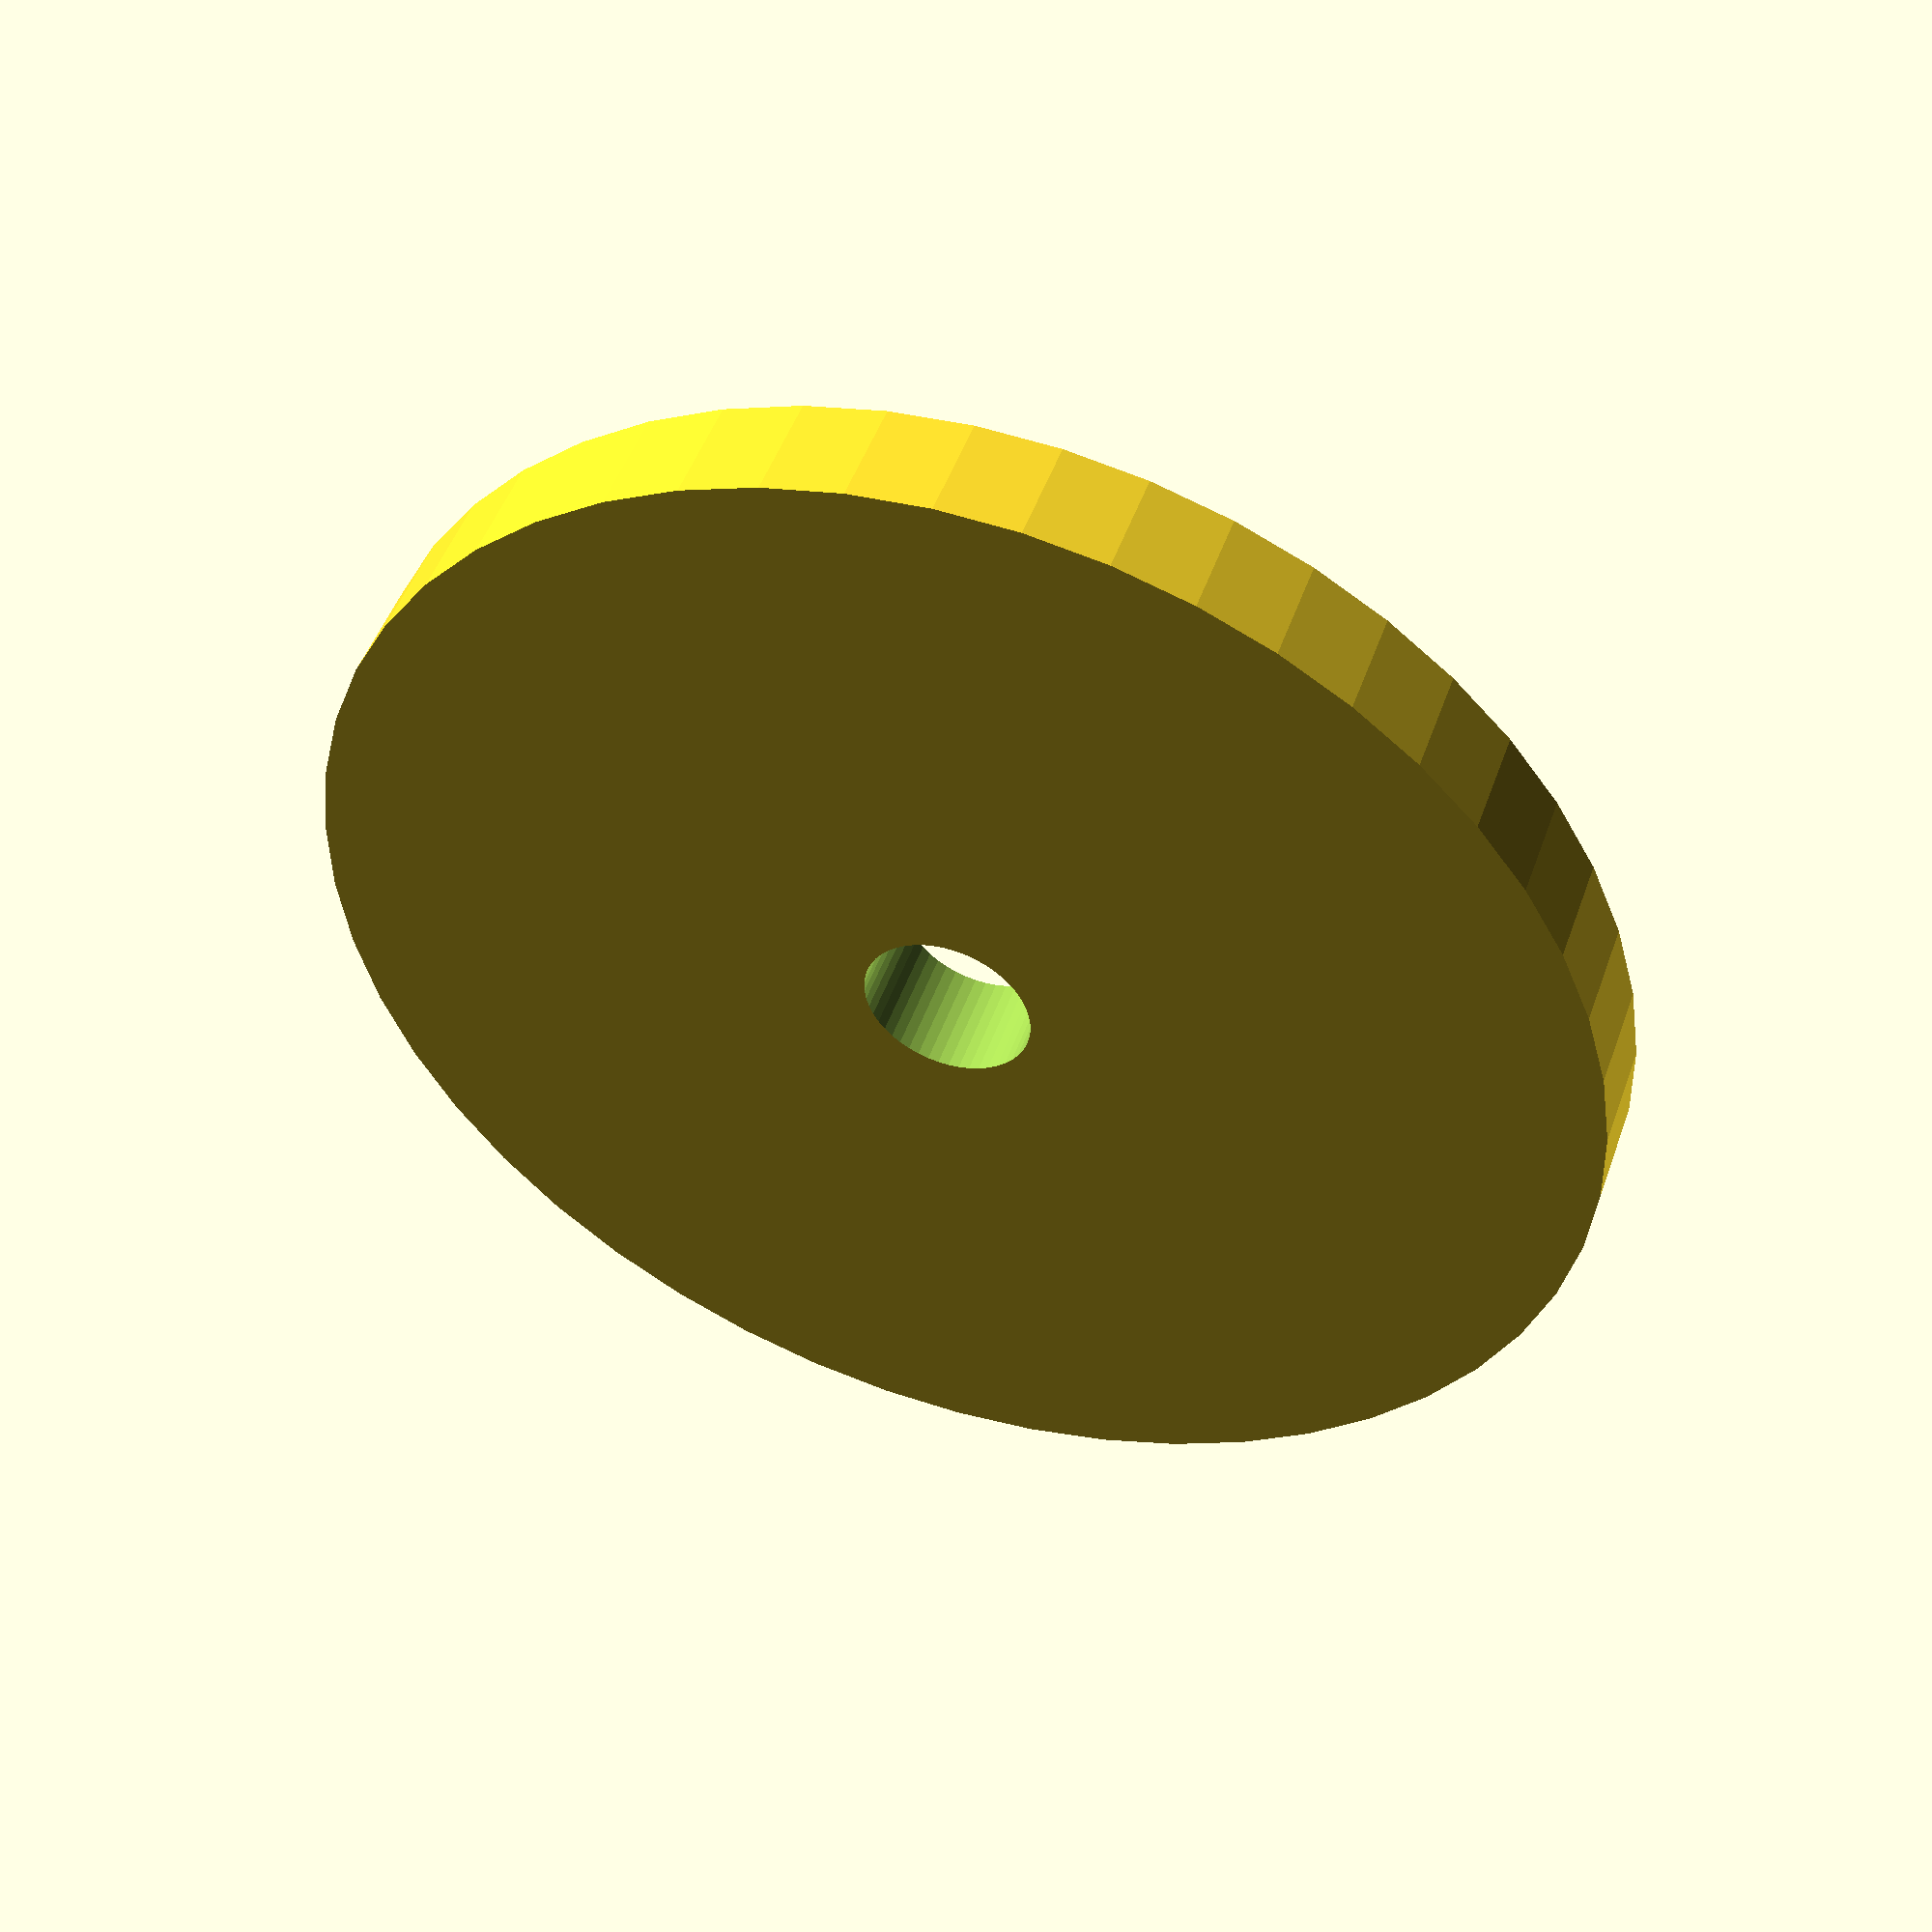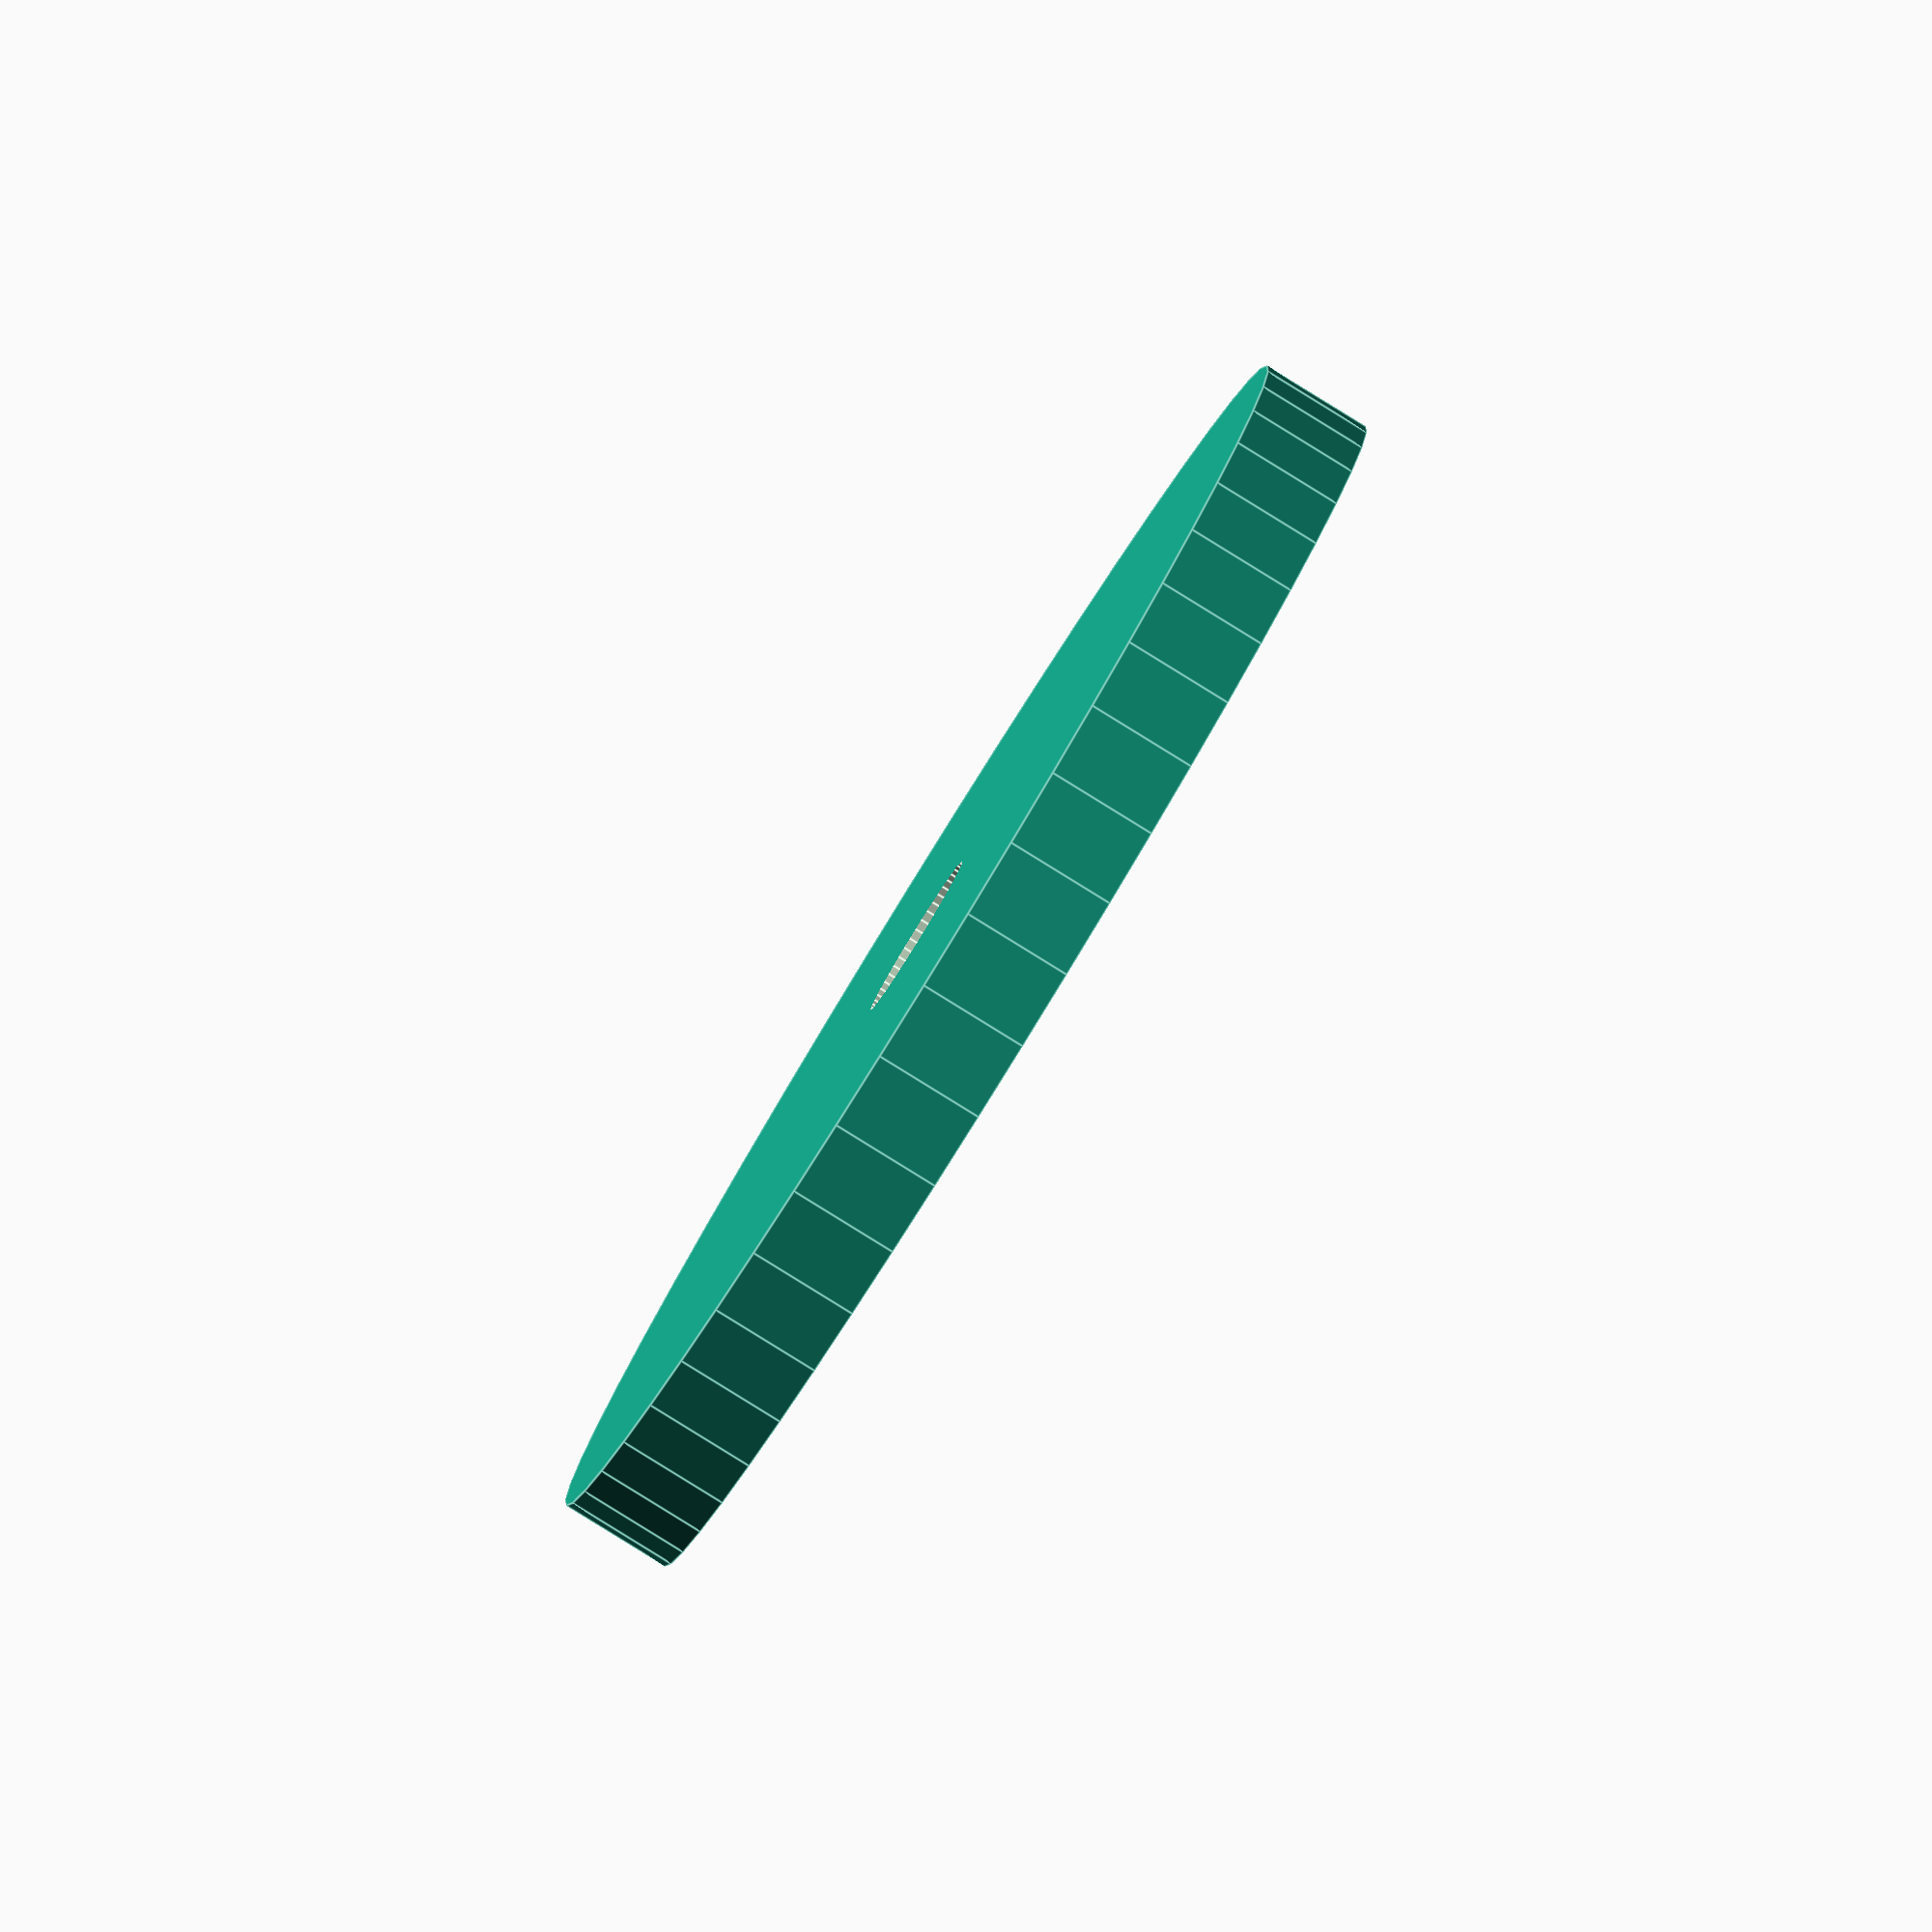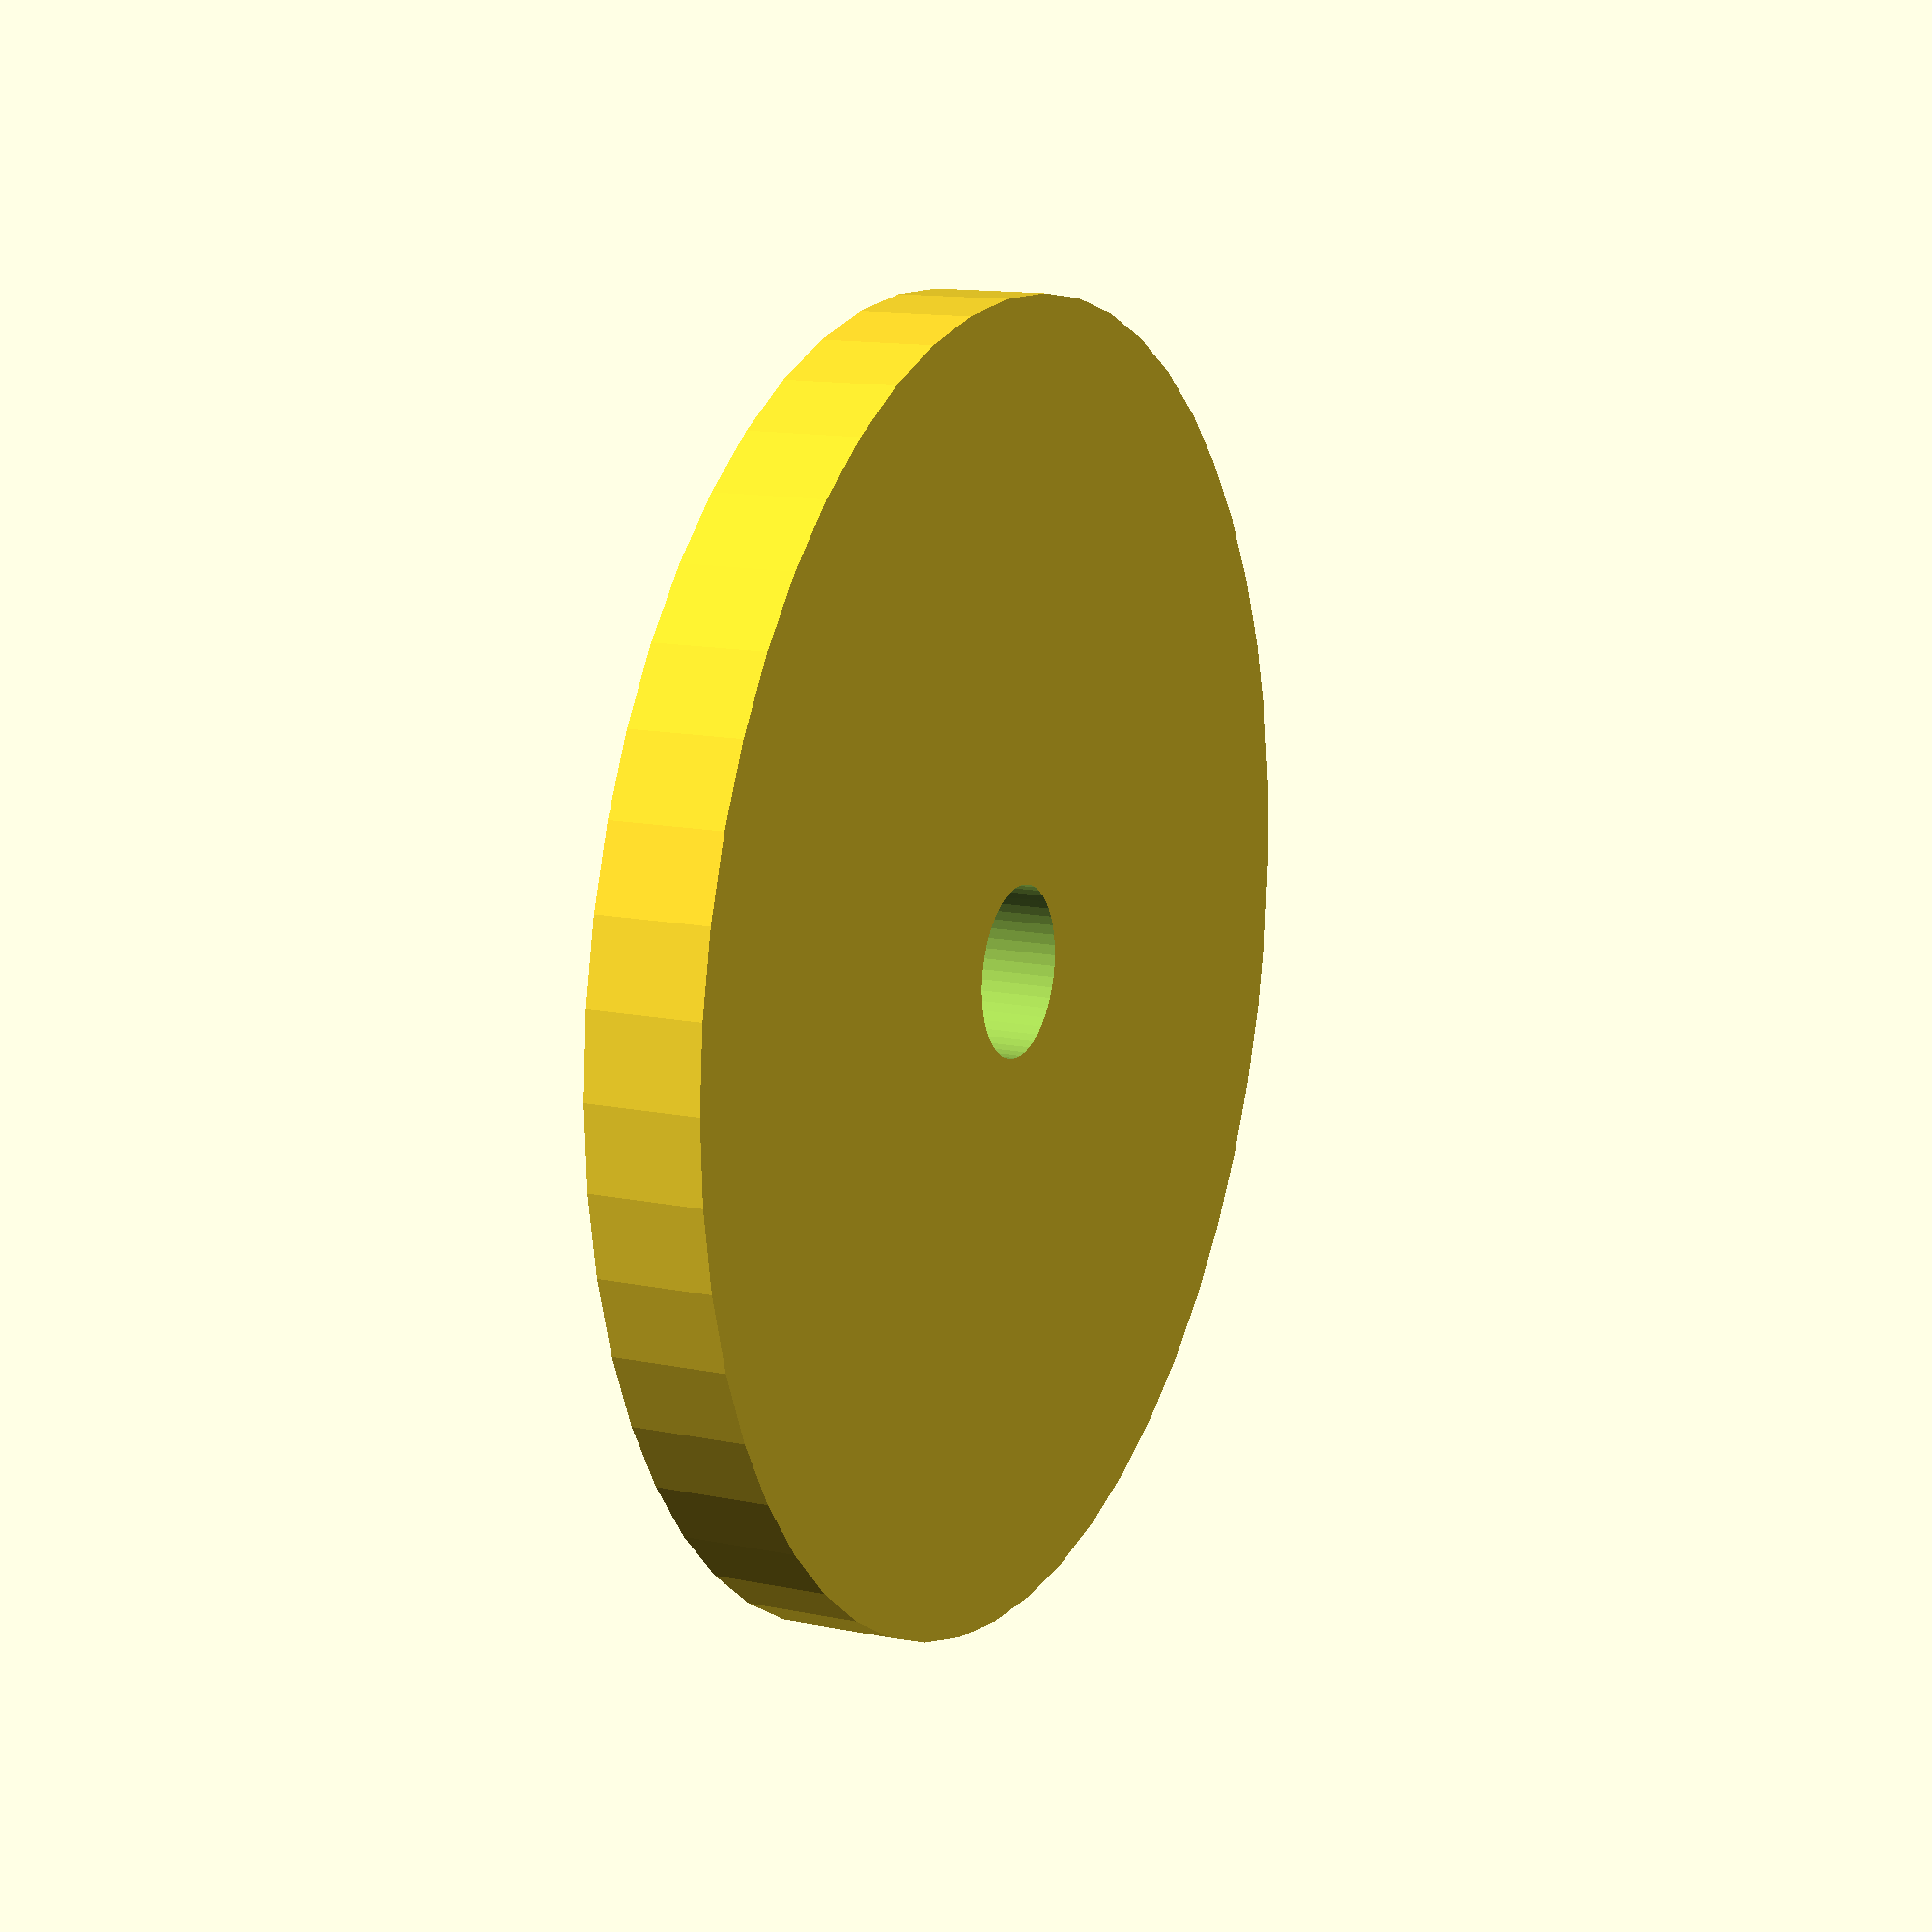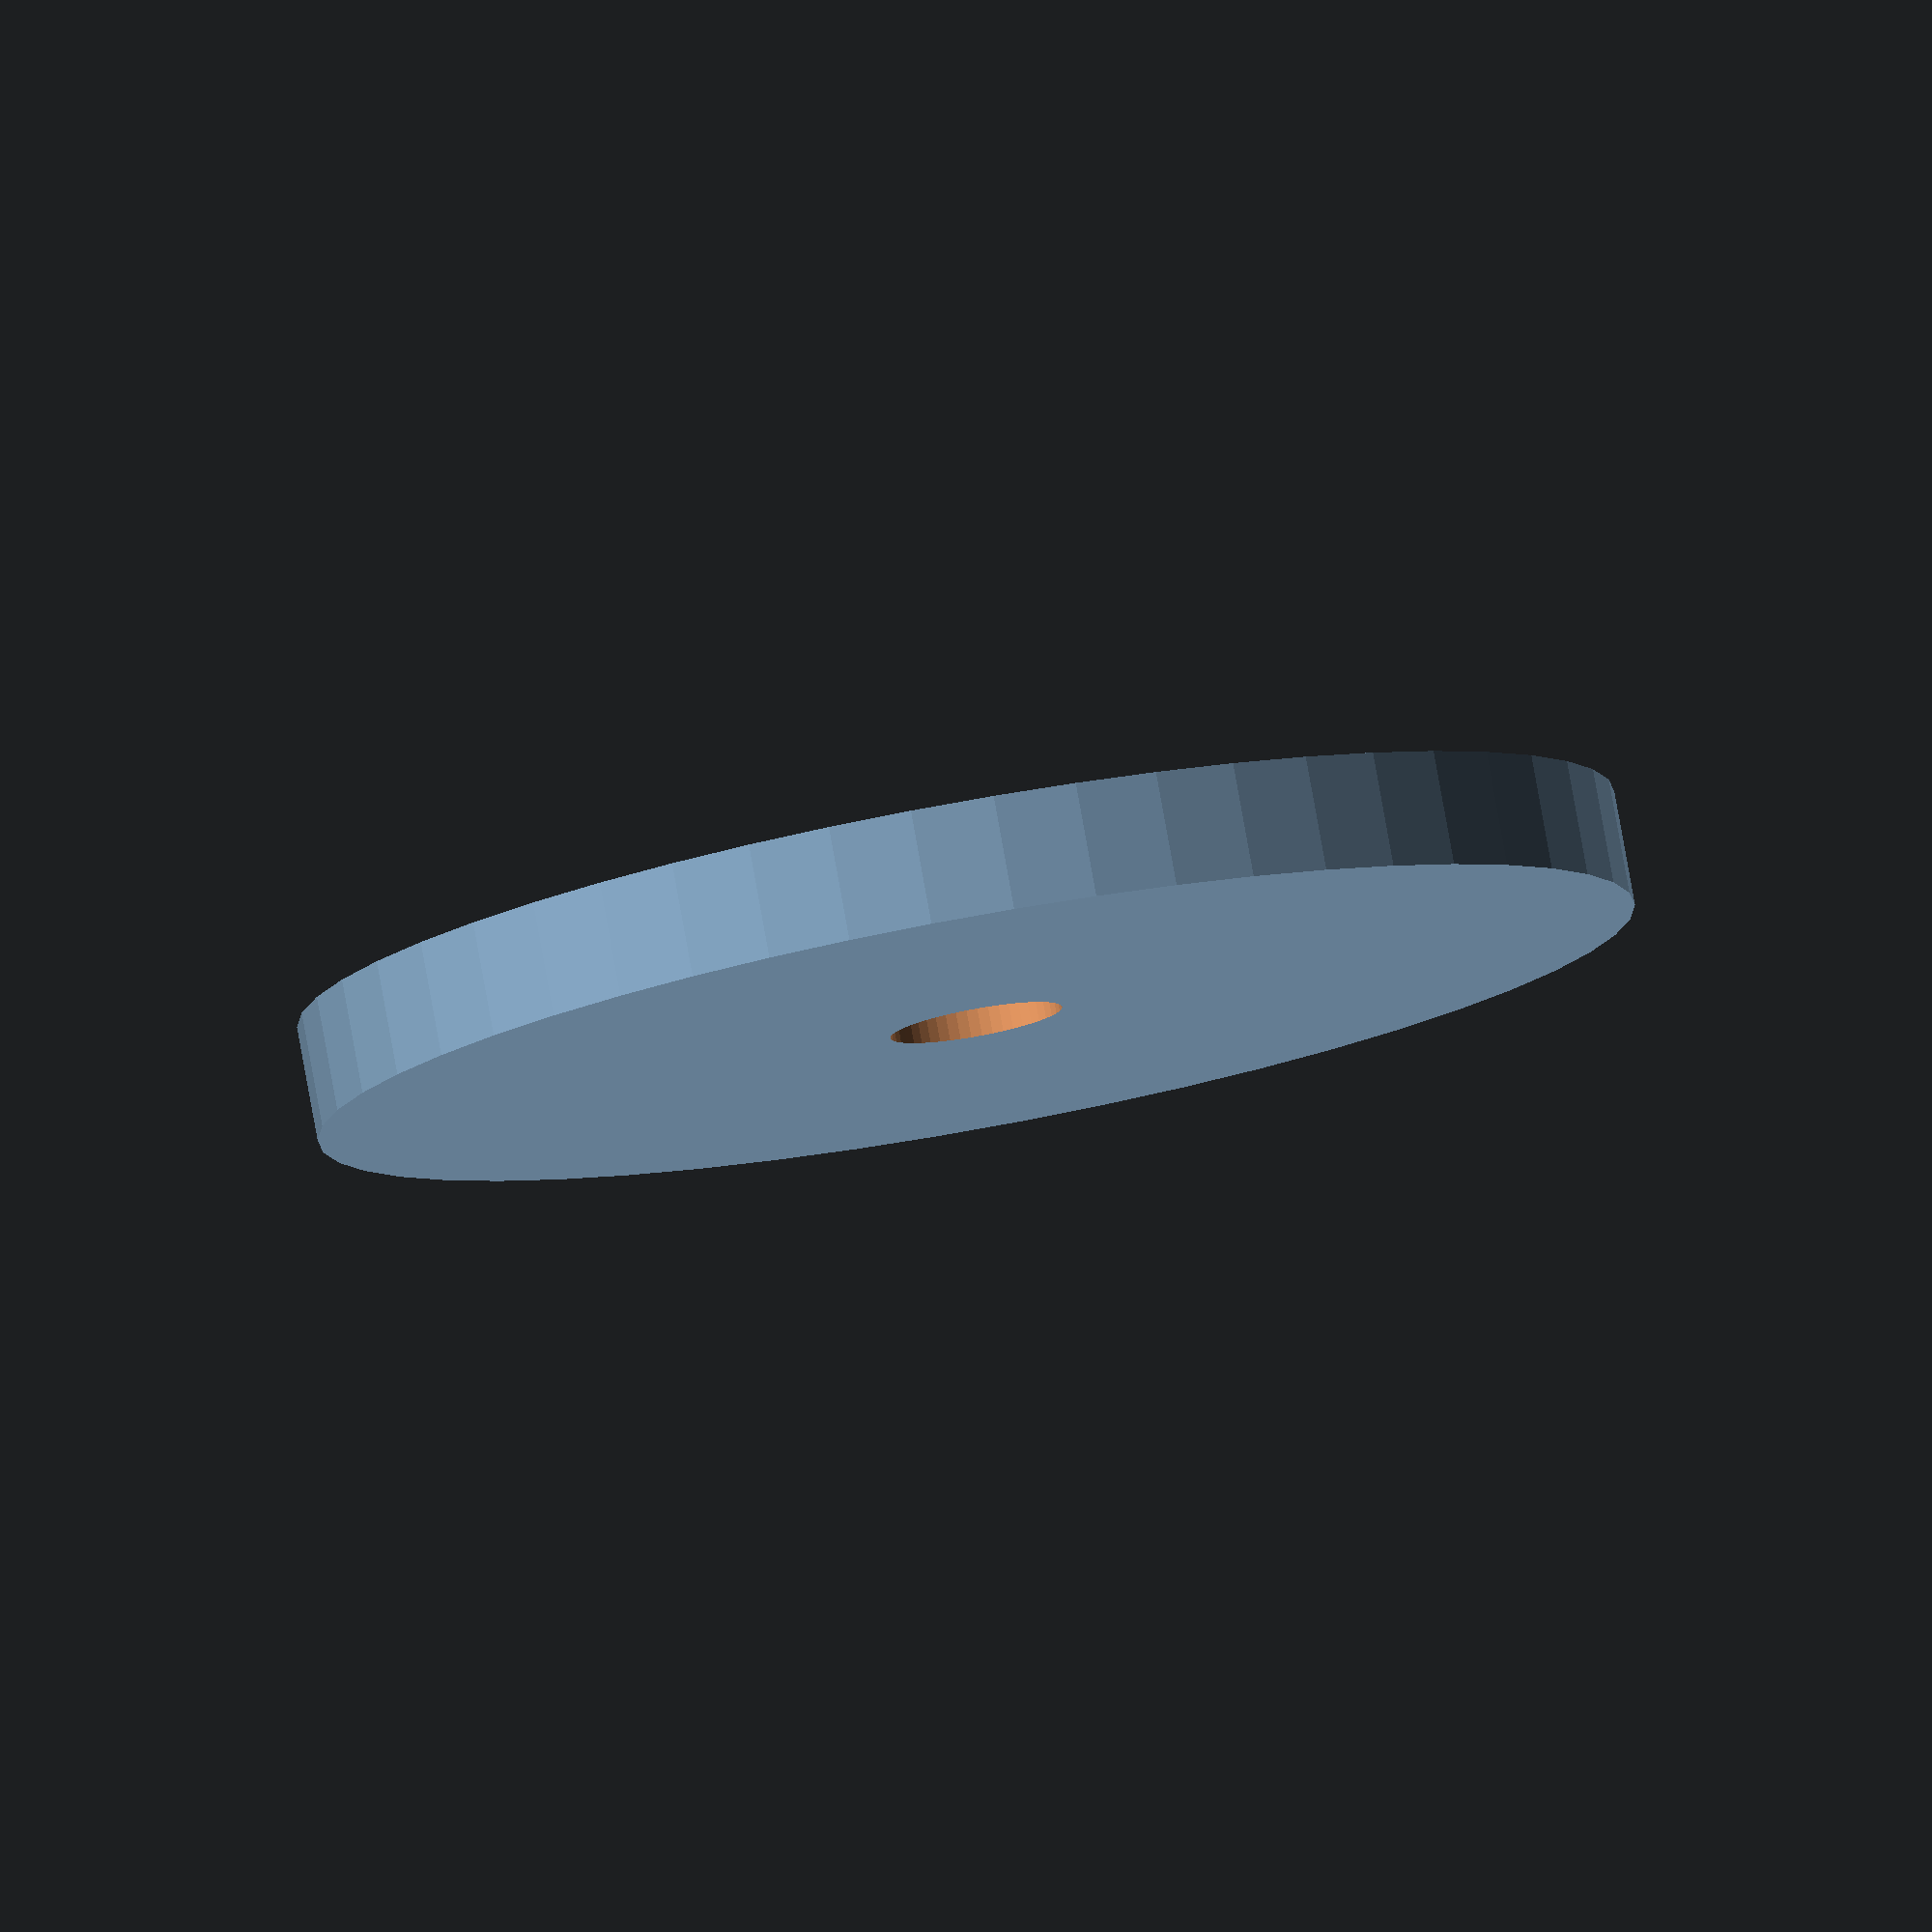
<openscad>
$fn = 50;


difference() {
	union() {
		translate(v = [0, 0, -1.0000000000]) {
			cylinder(h = 2, r = 11.5000000000);
		}
	}
	union() {
		translate(v = [0, 0, -100.0000000000]) {
			cylinder(h = 200, r = 1.5000000000);
		}
	}
}
</openscad>
<views>
elev=311.7 azim=81.8 roll=18.9 proj=p view=solid
elev=264.7 azim=321.6 roll=301.7 proj=o view=edges
elev=346.7 azim=267.5 roll=295.2 proj=p view=solid
elev=279.2 azim=28.5 roll=349.8 proj=o view=wireframe
</views>
